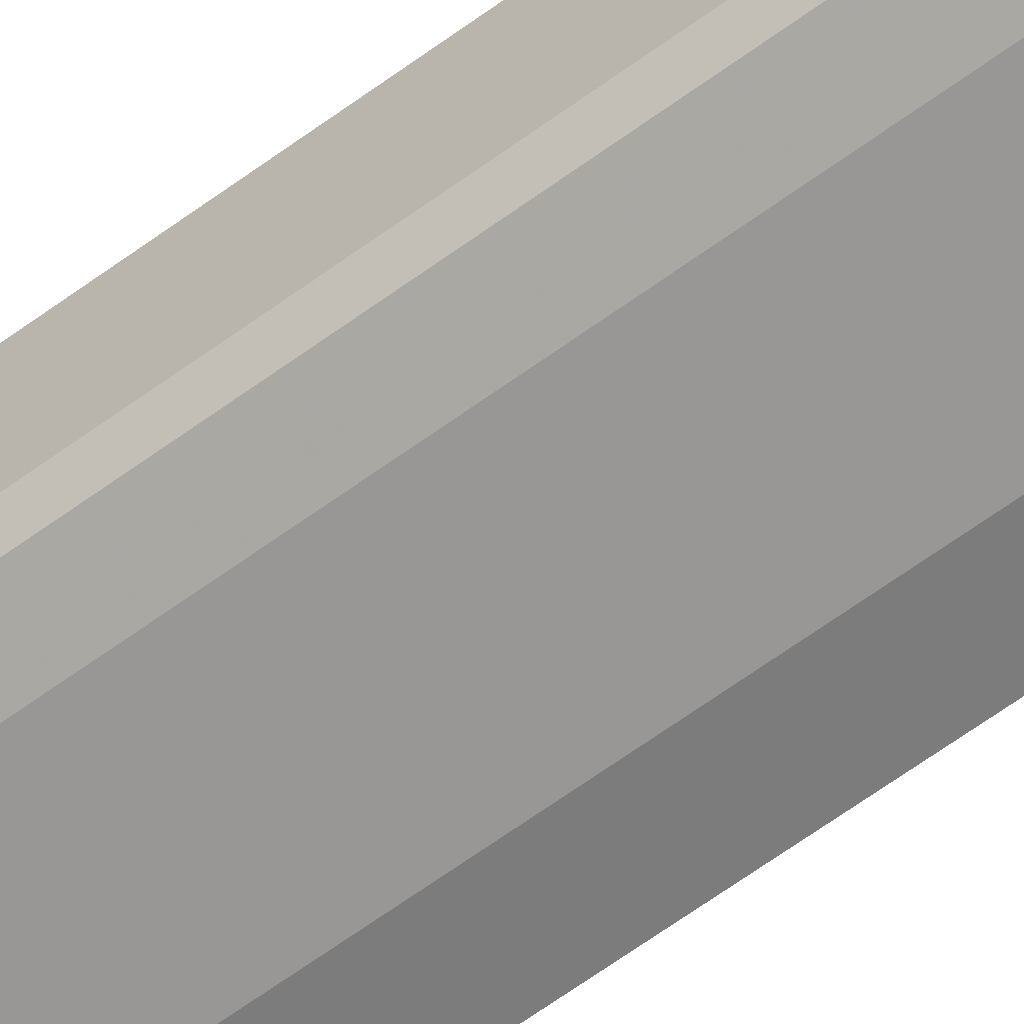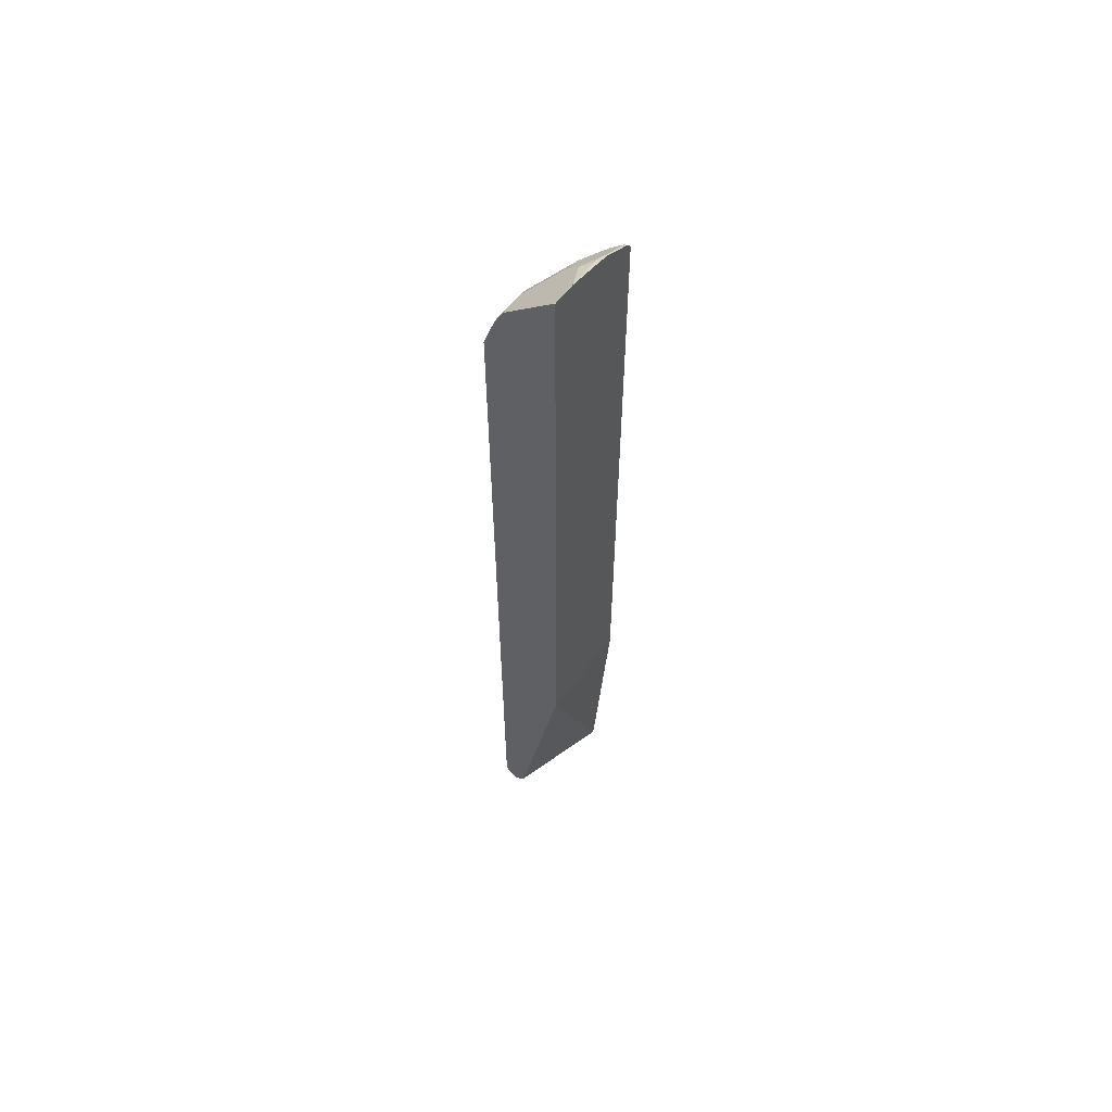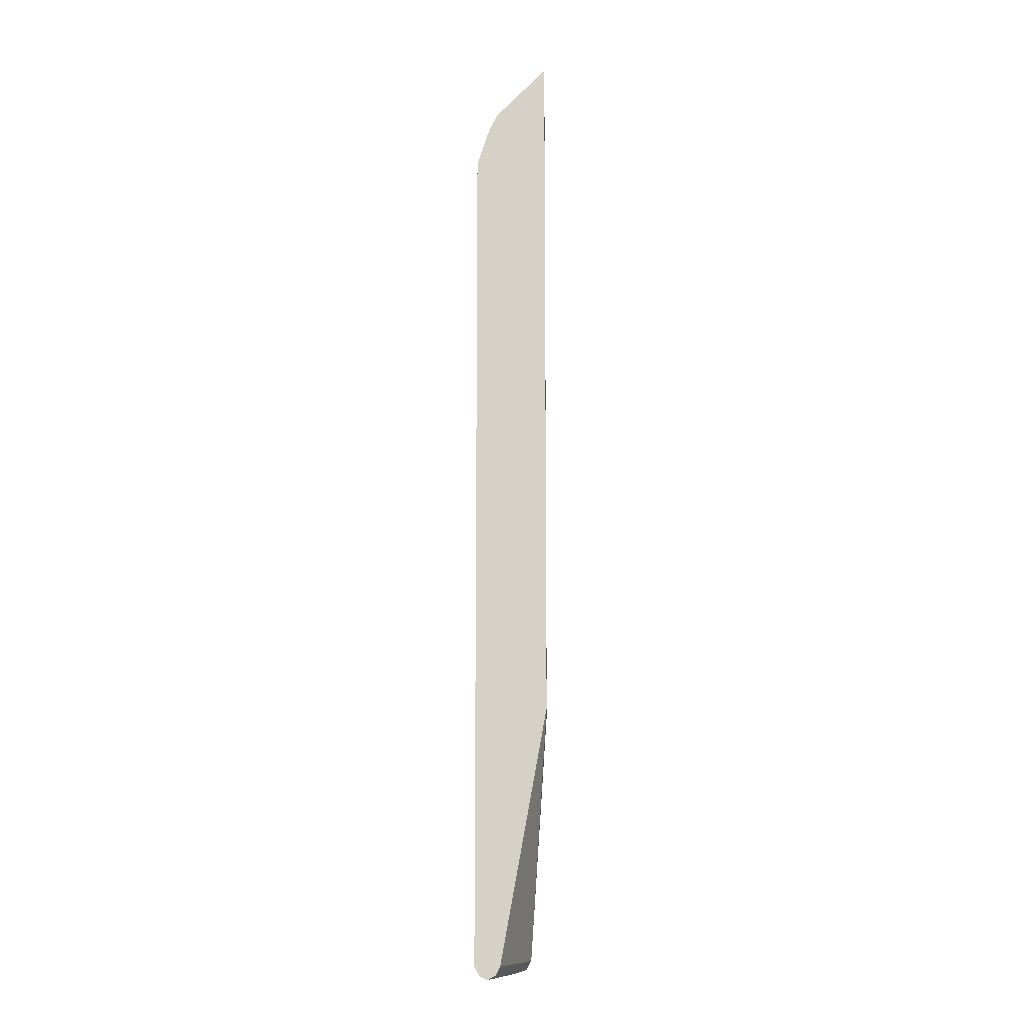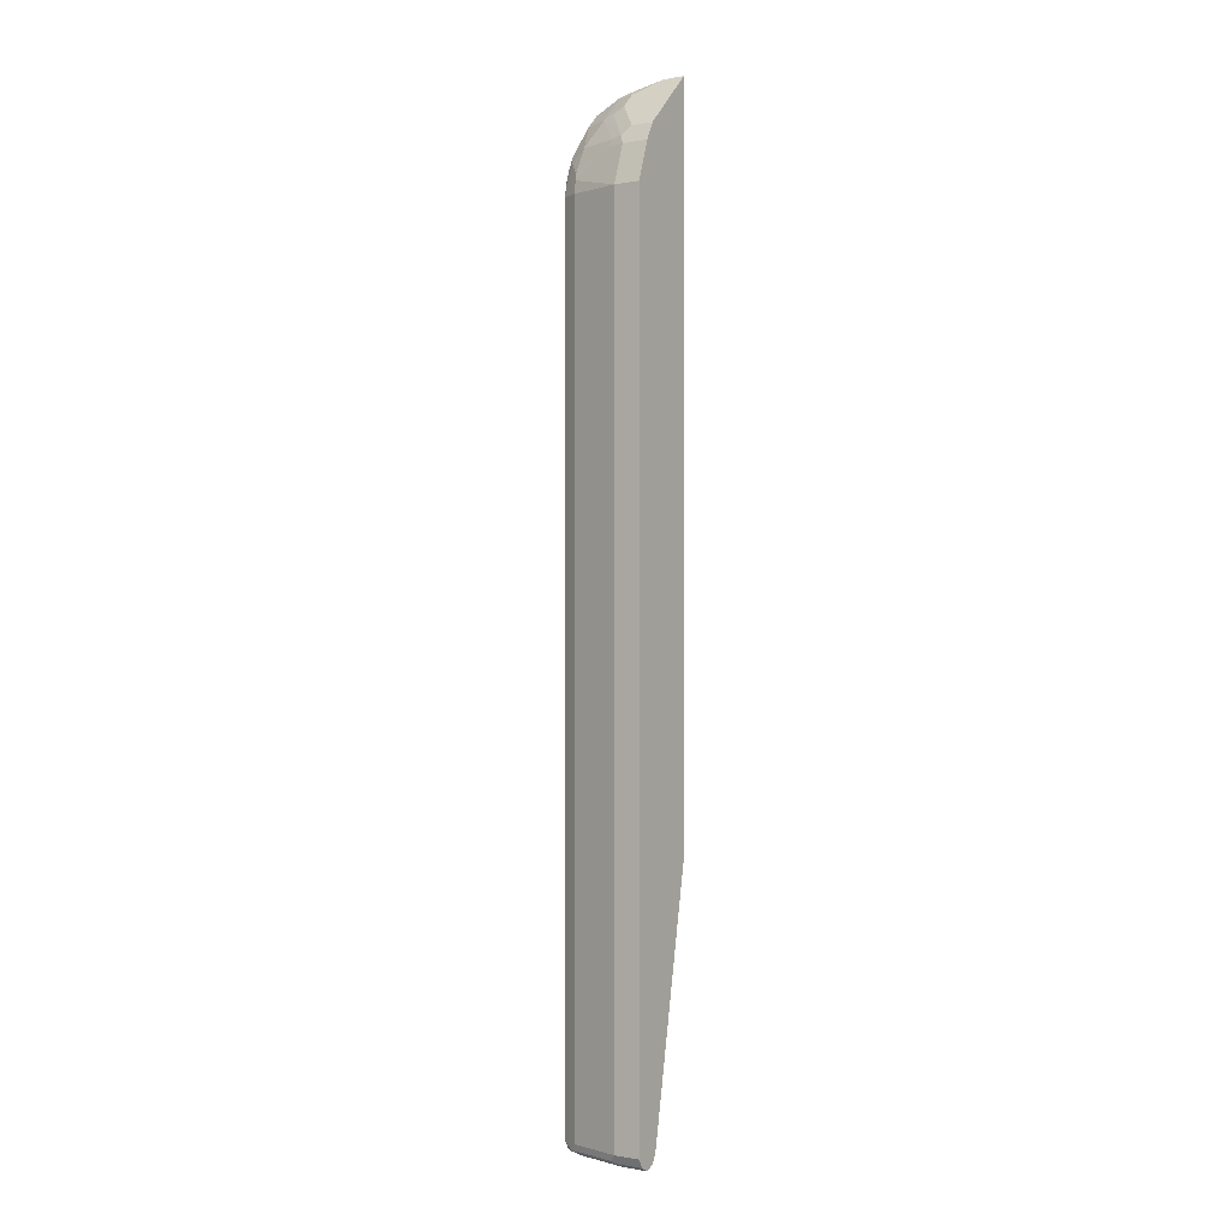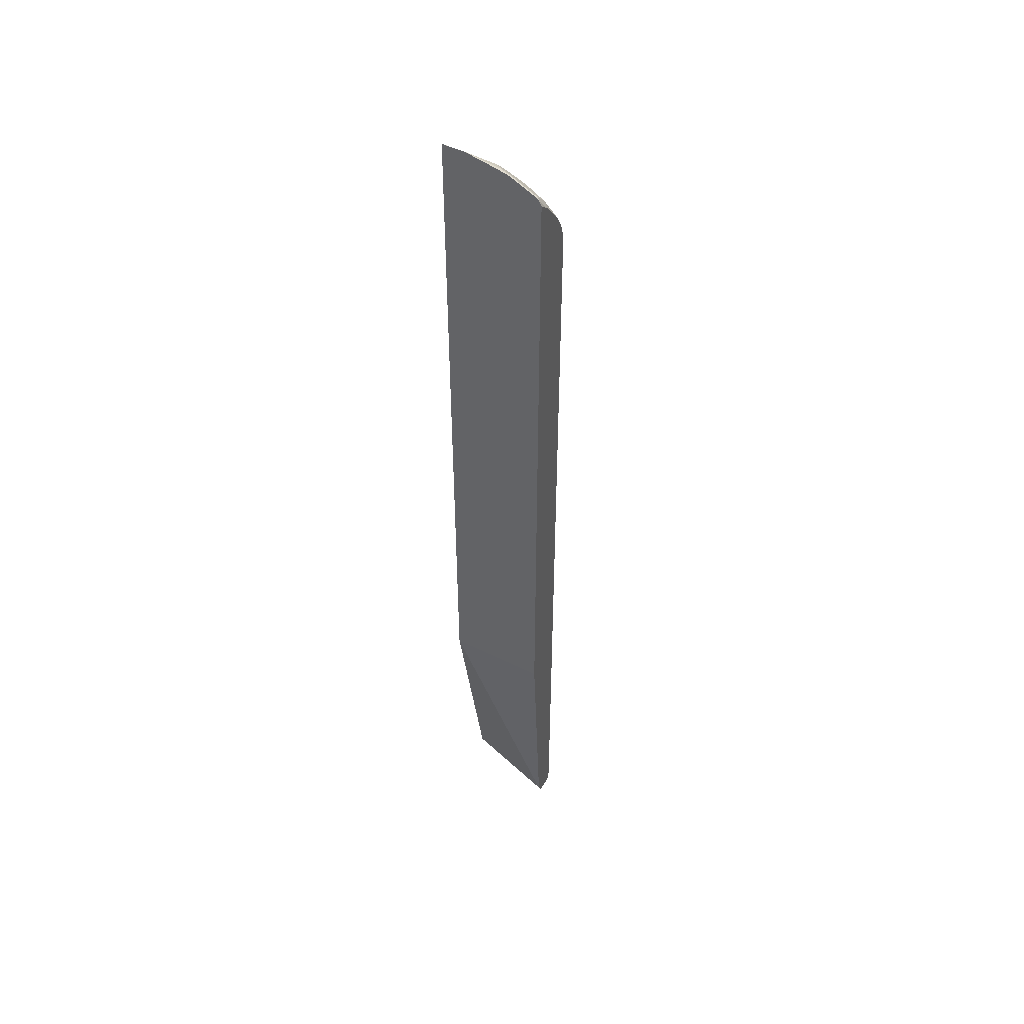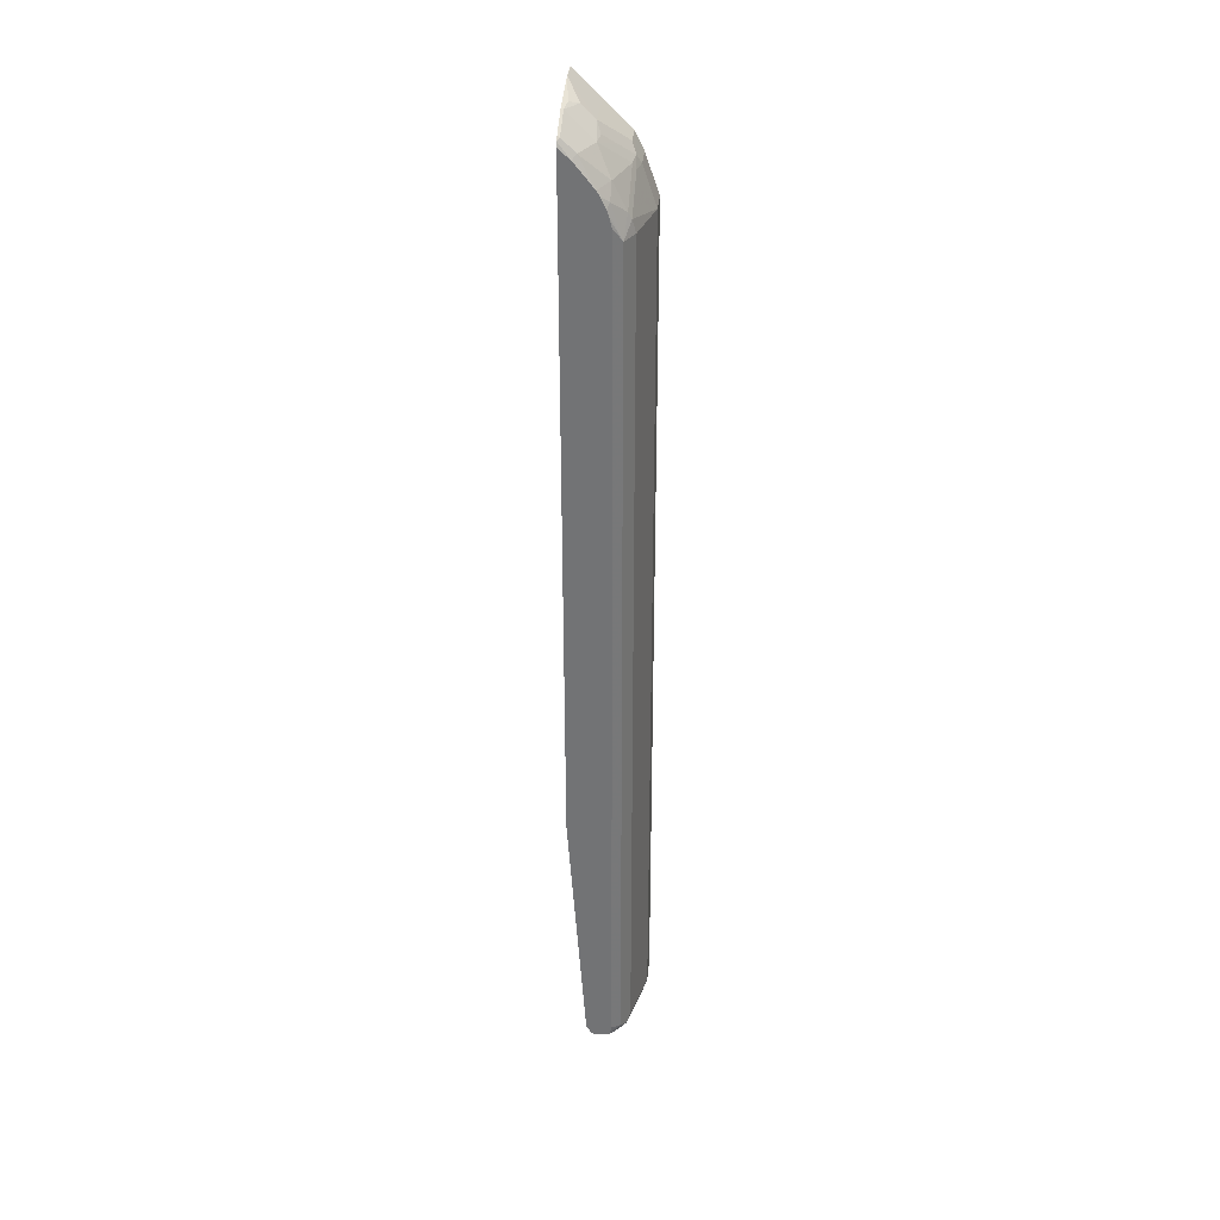
<metadata>
{"format":"obj","ext":"obj","renderer":"f3d","projection":"perspective","resolution":1024,"background":"white","views":[{"elev":-58.8,"azim":-52.1,"up":"+Y"},{"elev":59.8,"azim":126.8,"up":"+Z"},{"elev":-10.9,"azim":91.2,"up":"+Z"},{"elev":-0.4,"azim":34.1,"up":"+Z"},{"elev":47.8,"azim":-150.9,"up":"+Z"},{"elev":33.5,"azim":-84.5,"up":"+Z"}]}
</metadata>
<code>
v -0.1561 -0.2457 -0.9319
v -0.1561 -0.2532 -0.9303
v -0.1561 -0.2283 -0.9313
v -0.1423 -0.244 -0.9354
v -0.1423 -0.2669 -0.9303
v -0.1491 -0.2711 -0.915
v -0.1561 -0.2548 -0.927
v 0.0005901 -0.2847 -0.9354
v -0.1561 -0.2248 -0.93
v -0.122 -0.2643 -0.9354
v -0.122 -0.2779 -0.9285
v -0.1322 -0.2796 -0.9252
v -0.1561 -0.2575 -0.915
v -0.1356 -0.2779 -0.915
v -0.1491 -0.2711 0.427
v -0.04067 -0.2847 -0.9354
v 0.0005901 -0.2711 -0.9285
v 0.0005901 -0.2982 -0.9285
v -0.1561 -0.2169 -0.9151
v -0.04067 -0.2982 -0.9285
v -0.05084 -0.2999 -0.9252
v -0.122 -0.2847 -0.915
v -0.1561 -0.2575 0.4472
v -0.1356 -0.2779 0.427
v -0.1245 -0.2796 0.4472
v -0.1271 -0.2745 0.4574
v -0.1474 -0.2542 0.4778
v -0.1561 -0.2507 0.4709
v -0.1561 -0.2548 0.4586
v 0.0005901 -0.2649 -0.9162
v 0.0005901 -0.2984 -0.9282
v -0.1561 -0.2168 -0.915
v 0.0005901 -0.2643 -0.915
v -0.04067 -0.305 -0.915
v 0.0005901 -0.305 -0.915
v -0.122 -0.2847 0.427
v -0.06355 -0.2796 0.488
v -0.04067 -0.305 0.427
v -0.0661 -0.2745 0.4981
v -0.1271 -0.2542 0.4981
v -0.1561 -0.238 0.4957
v -0.1561 -0.2426 0.488
v -0.1561 -0.1896 -0.5083
v 0.0005901 -0.1896 -0.5083
v 0.0005901 -0.305 0.427
v -0.04067 -0.2847 0.488
v -0.04745 -0.2779 0.5015
v 0.0005901 -0.3048 0.4276
v -0.1067 -0.2338 0.5388
v -0.1474 -0.2135 0.5388
v -0.1561 -0.2218 0.5159
v -0.1561 -0.1896 0.549
v 0.0005901 -0.1896 0.5966
v 0.0005901 -0.2847 0.488
v 0.0005901 -0.2742 0.5089
v -0.0339 -0.2711 0.515
v -0.07456 -0.2305 0.5558
v -0.06778 -0.2576 0.5219
v -0.0881 -0.2372 0.5421
v -0.1067 -0.1932 0.5795
v -0.1474 -0.1932 0.5591
v -0.1528 -0.1896 0.5555
v -0.1561 -0.2078 0.533
v -0.1542 -0.1896 0.5528
v -0.03413 -0.1896 0.5966
v 0.0005901 -0.1898 0.5964
v 0.0005901 -0.2711 0.515
v 0.0005901 -0.2305 0.5558
v -0.0339 -0.1898 0.5964
v -0.07456 -0.2101 0.576
v -0.0881 -0.1966 0.5828
v -0.1058 -0.1896 0.5813
v -0.1465 -0.1896 0.5609
v -0.0846 -0.1896 0.5864
v -0.09643 -0.1896 0.5837
f 43 52 64
f 39 49 40
f 40 49 50
f 38 48 46
f 40 50 41
f 41 50 51
f 39 47 49
f 43 75 74
f 43 62 73
f 43 73 72
f 43 72 75
f 43 74 65
f 38 45 48
f 43 65 53
f 43 64 62
f 37 38 46
f 25 36 38
f 37 46 47
f 43 53 44
f 22 38 36
f 24 36 25
f 25 37 26
f 25 38 37
f 26 37 39
f 26 39 40
f 26 40 27
f 27 40 41
f 27 41 42
f 27 42 28
f 32 43 44
f 32 44 33
f 34 35 45
f 34 45 38
f 37 47 39
f 46 54 55
f 61 73 62
f 46 48 54
f 57 68 66
f 57 66 69
f 57 69 70
f 57 70 60
f 60 70 71
f 60 71 72
f 60 72 73
f 60 73 61
f 62 64 63
f 65 74 71
f 65 71 70
f 65 70 69
f 71 74 75
f 71 75 72
f 22 34 38
f 57 59 58
f 46 55 47
f 56 68 57
f 55 67 56
f 47 55 56
f 47 56 57
f 47 57 58
f 47 58 49
f 49 58 59
f 49 59 57
f 49 57 60
f 49 60 50
f 50 60 61
f 50 61 62
f 50 62 63
f 50 63 51
f 52 63 64
f 53 65 69
f 53 69 66
f 56 67 68
f 21 35 34
f 1 51 63
f 21 34 22
f 3 8 4
f 3 9 8
f 4 10 5
f 4 8 16
f 4 16 10
f 5 10 11
f 2 6 7
f 5 11 12
f 6 13 7
f 6 12 14
f 6 14 24
f 6 24 15
f 6 15 23
f 6 23 13
f 5 12 6
f 2 5 6
f 2 4 5
f 1 4 2
f 21 31 35
f 1 2 7
f 1 7 13
f 1 13 23
f 1 23 29
f 1 29 28
f 1 42 41
f 1 41 51
f 1 63 52
f 1 52 43
f 1 43 32
f 1 32 19
f 1 19 9
f 1 9 3
f 1 3 4
f 8 9 17
f 8 17 30
f 1 28 42
f 8 33 44
f 12 22 14
f 14 22 36
f 14 36 24
f 15 24 25
f 15 25 26
f 15 26 27
f 12 21 22
f 15 27 28
f 15 29 23
f 18 31 20
f 19 32 33
f 19 33 30
f 20 31 21
f 8 30 33
f 15 28 29
f 11 21 12
f 17 19 30
f 10 20 11
f 8 53 66
f 11 20 21
f 8 66 68
f 8 68 67
f 8 55 54
f 8 54 48
f 8 48 45
f 8 67 55
f 8 45 35
f 10 16 20
f 9 19 17
f 8 20 16
f 8 18 20
f 8 44 53
f 8 31 18
f 8 35 31

</code>
